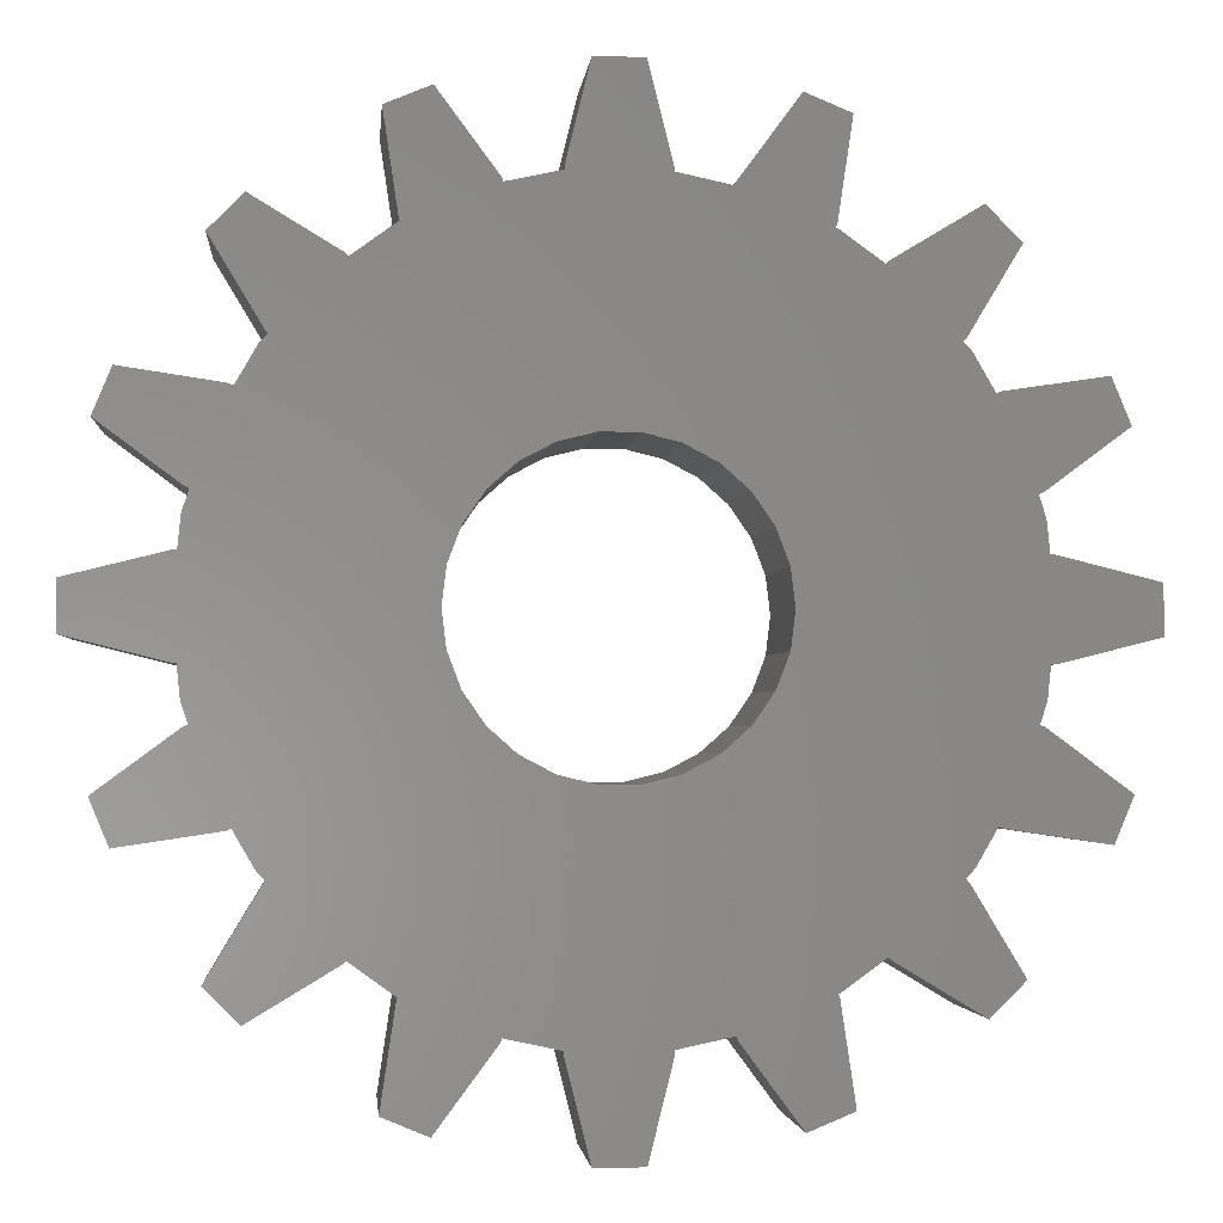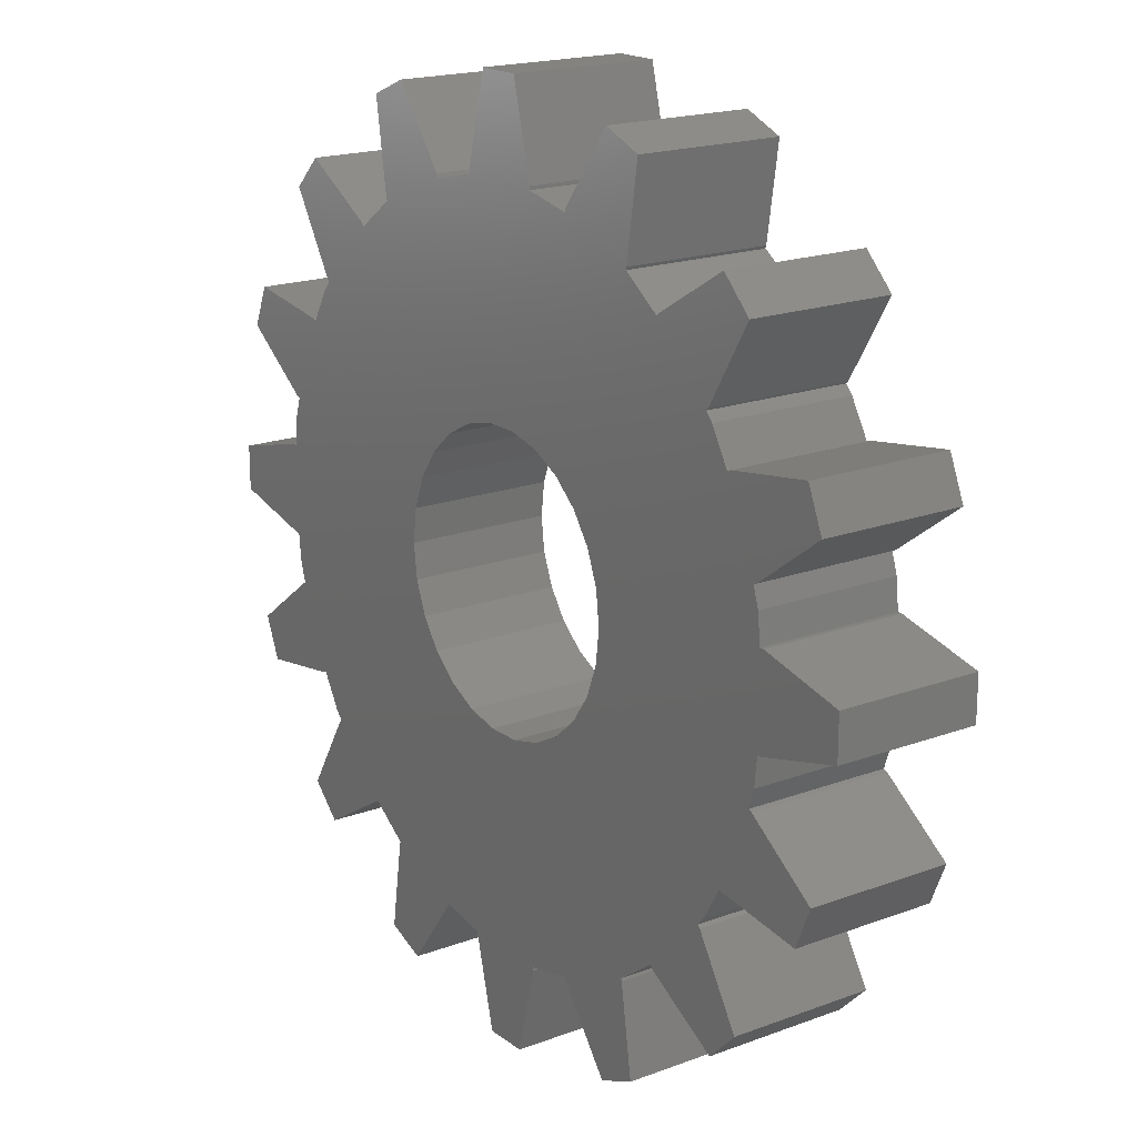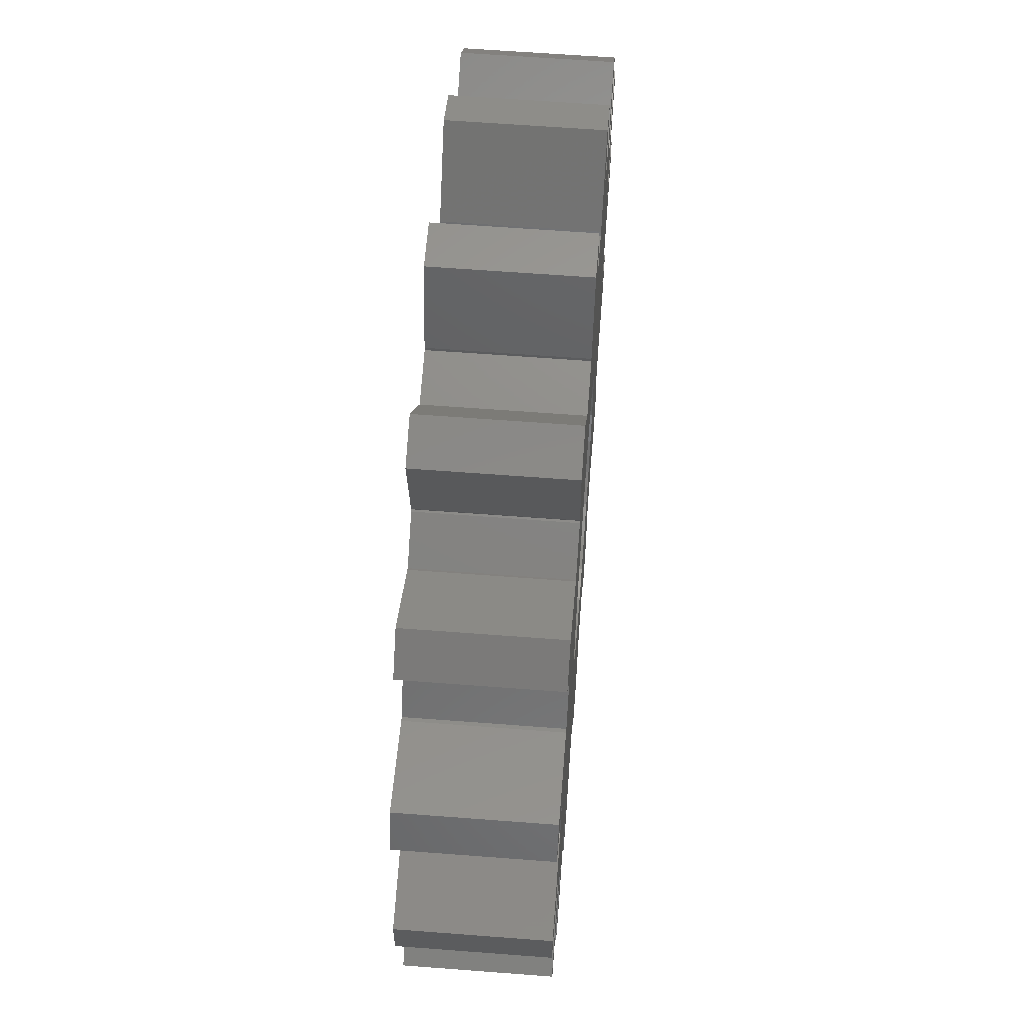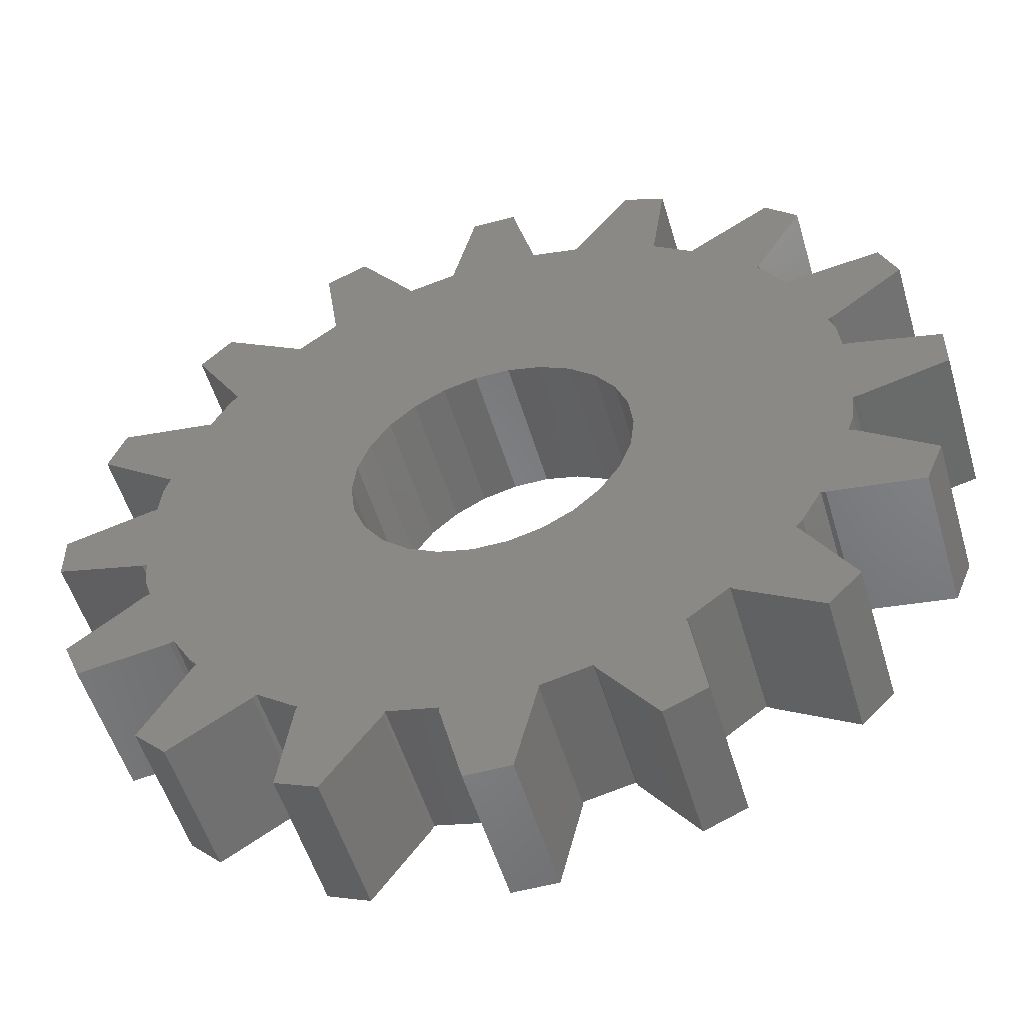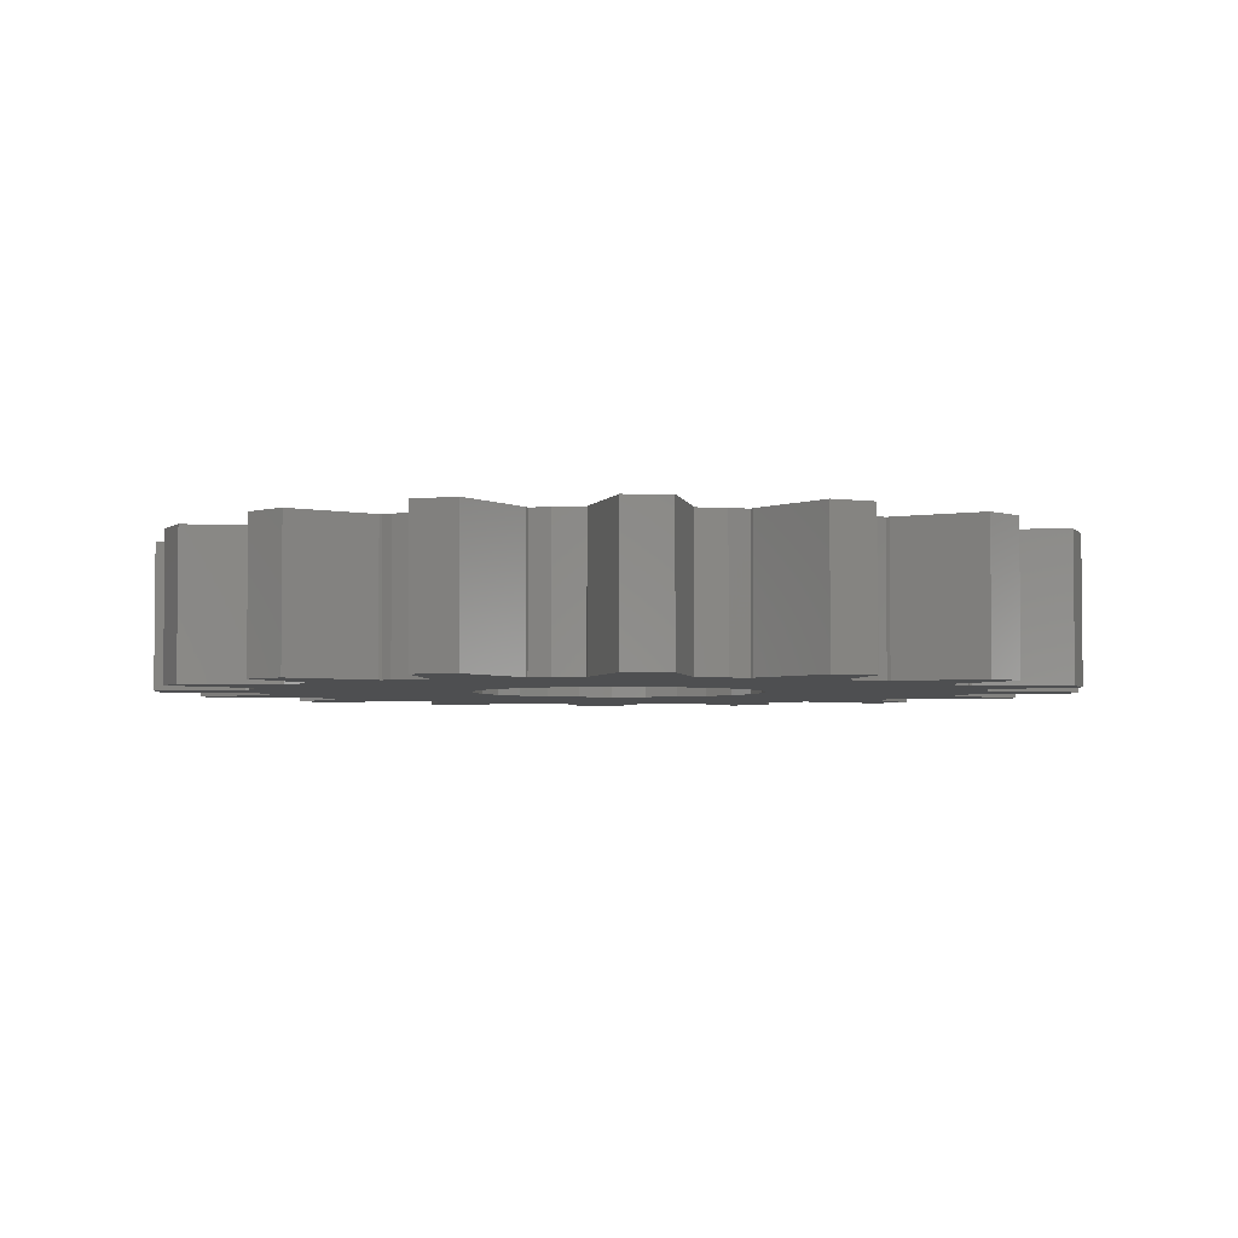
<metadata>
{"format":"stl","ext":"stl","renderer":"f3d","projection":"perspective","resolution":1024,"background":"white","views":[{"elev":-2.4,"azim":174.8,"up":"+Y"},{"elev":18.4,"azim":54.3,"up":"+Y"},{"elev":60.8,"azim":94.5,"up":"+Y"},{"elev":-53.0,"azim":16.4,"up":"+Y"},{"elev":-3.7,"azim":-92.9,"up":"+Z"}]}
</metadata>
<code>
# stl→obj: 268 verts, 536 faces
v -5 0.625 2
v -4.934 0.625 2
v -5 0.625 0
v -4.934 0.625 0
v -6.25 0.313 0
v -6.25 -0.313 0
v -4.891 1.04 0
v -4.802 1.313 0
v -4.859 1.336 0
v -5.894 2.103 0
v -5.654 2.681 0
v -4.38 2.491 0
v -4.319 2.466 0
v -4.045 2.939 0
v -3.939 3.056 0
v -3.977 3.094 0
v -4.641 4.198 0
v -4.198 4.641 0
v -3.094 3.977 0
v -3.049 3.932 0
v -2.5 4.33 0
v -2.475 4.341 0
v -2.491 4.38 0
v -2.681 5.654 0
v -2.103 5.894 0
v -1.336 4.859 0
v -1.313 4.804 0
v -0.625 4.951 0
v -0.625 5 0
v -0.313 6.25 0
v 0.313 6.25 0
v 0.625 5 0
v 0.625 4.951 0
v 1.313 4.804 0
v 1.336 4.859 0
v 2.103 5.894 0
v 2.681 5.654 0
v 2.491 4.38 0
v 2.475 4.341 0
v 2.5 4.33 0
v 3.049 3.932 0
v 3.094 3.977 0
v 4.198 4.641 0
v 4.641 4.198 0
v 0.241 1.985 0
v 3.977 3.094 0
v 3.939 3.056 0
v 4.319 2.466 0
v 4.38 2.491 0
v 5.654 2.681 0
v 4.045 2.939 0
v 1.497 1.326 0
v 5.894 2.103 0
v 1.771 0.929 0
v 4.859 1.336 0
v 2 0 0
v 6.25 -0.313 0
v 1.942 -0.479 0
v 5 -0.625 0
v 4.934 -0.625 0
v 1.942 0.479 0
v 4.891 1.04 0
v 4.934 0.625 0
v 6.25 0.313 0
v 1.771 -0.929 0
v 4.891 -1.04 0
v 4.802 -1.313 0
v 4.859 -1.336 0
v 1.497 -1.326 0
v 5.894 -2.103 0
v 1.136 -1.646 0
v 5.654 -2.681 0
v 4.319 -2.466 0
v 4.38 -2.491 0
v 5 0.625 0
v -0.709 -1.87 0
v 3.977 -3.094 0
v 4.641 -4.198 0
v 3.094 -3.977 0
v 4.198 -4.641 0
v 3.049 -3.932 0
v 1.313 -4.804 0
v 2.681 -5.654 0
v 1.336 -4.859 0
v 2.491 -4.38 0
v 2.103 -5.894 0
v -2.103 -5.894 0
v -2.491 -4.38 0
v -2.475 -4.341 0
v -4.891 -1.04 0
v -4.934 -0.625 0
v -1.136 -1.646 0
v -0.625 -5 0
v 0.313 -6.25 0
v -0.313 -6.25 0
v 0.625 -5 0
v -1.336 -4.859 0
v -0.625 -4.951 0
v 0.625 -4.951 0
v -4.859 -1.336 0
v -4.802 -1.313 0
v -2.681 -5.654 0
v -1.313 -4.804 0
v 0.241 -1.985 0
v 4.045 -2.939 0
v 3.939 -3.056 0
v -4.319 -2.466 0
v -3.939 -3.056 0
v -4.045 -2.939 0
v -3.049 -3.932 0
v -3.094 -3.977 0
v -2.5 -4.33 0
v -3.977 -3.094 0
v -4.198 -4.641 0
v -4.641 -4.198 0
v -4.38 -2.491 0
v 2.5 -4.33 0
v -0.241 -1.985 0
v -2 0 0
v -1.942 0.479 0
v -5 -0.625 0
v 4.802 1.313 0
v -1.942 -0.479 0
v -1.771 -0.929 0
v -1.497 -1.326 0
v 0.709 -1.87 0
v 0.709 1.87 0
v 1.136 1.646 0
v -0.241 1.985 0
v -1.497 1.326 0
v -1.136 1.646 0
v -0.709 1.87 0
v -1.771 0.929 0
v -5.654 -2.681 0
v -5.894 -2.103 0
v 2.475 -4.341 0
v -4.891 1.04 2
v -6.25 0.313 2
v -6.25 -0.313 2
v -5 -0.625 2
v -4.934 -0.625 2
v 0.241 -1.985 2
v 3.977 -3.094 2
v 3.939 -3.056 2
v -4.891 -1.04 2
v -4.802 -1.313 2
v -4.38 -2.491 2
v -4.859 -1.336 2
v -5.894 -2.103 2
v -5.654 -2.681 2
v -4.319 -2.466 2
v -4.045 -2.939 2
v -3.939 -3.056 2
v -3.094 -3.977 2
v -3.977 -3.094 2
v -4.641 -4.198 2
v -4.198 -4.641 2
v -3.049 -3.932 2
v -2.5 -4.33 2
v -2.475 -4.341 2
v -1.336 -4.859 2
v -2.491 -4.38 2
v -2.681 -5.654 2
v -2.103 -5.894 2
v -1.313 -4.804 2
v -0.625 -4.951 2
v 0.625 -5 2
v -0.625 -5 2
v -0.313 -6.25 2
v 0.313 -6.25 2
v 0.625 -4.951 2
v 1.313 -4.804 2
v 2.681 -5.654 2
v 1.336 -4.859 2
v 2.103 -5.894 2
v 2.491 -4.38 2
v 2.475 -4.341 2
v 2.5 -4.33 2
v 3.049 -3.932 2
v 4.641 -4.198 2
v 3.094 -3.977 2
v 4.198 -4.641 2
v -0.241 -1.985 2
v 4.045 -2.939 2
v -0.709 -1.87 2
v -1.136 -1.646 2
v 0.709 -1.87 2
v 4.319 -2.466 2
v 4.38 -2.491 2
v 5.654 -2.681 2
v 1.136 -1.646 2
v 5.894 -2.103 2
v 1.497 -1.326 2
v 4.859 -1.336 2
v 1.771 -0.929 2
v 4.802 -1.313 2
v 4.891 -1.04 2
v 1.942 -0.479 2
v 4.934 -0.625 2
v 5 -0.625 2
v 6.25 -0.313 2
v 2 0 2
v 6.25 0.313 2
v 1.942 0.479 2
v 4.934 0.625 2
v 4.891 1.04 2
v 1.771 0.929 2
v 1.497 1.326 2
v 5.894 2.103 2
v 5.654 2.681 2
v 4.319 2.466 2
v 4.38 2.491 2
v 0.241 1.985 2
v 4.045 2.939 2
v 3.939 3.056 2
v -0.709 1.87 2
v -0.241 1.985 2
v 4.641 4.198 2
v 3.977 3.094 2
v 3.094 3.977 2
v 4.198 4.641 2
v 3.049 3.932 2
v 1.313 4.804 2
v 2.5 4.33 2
v 2.475 4.341 2
v 2.491 4.38 2
v 2.681 5.654 2
v 1.336 4.859 2
v 2.103 5.894 2
v -0.313 6.25 2
v -0.625 5 2
v 0.313 6.25 2
v -1.336 4.859 2
v -2.103 5.894 2
v -2.491 4.38 2
v 0.625 5 2
v -2.475 4.341 2
v -4.859 1.336 2
v -0.625 4.951 2
v -4.802 1.313 2
v -1.313 4.804 2
v -4.319 2.466 2
v -1.942 -0.479 2
v -2 0 2
v -4.045 2.939 2
v -3.939 3.056 2
v -5.894 2.103 2
v -4.38 2.491 2
v 0.625 4.951 2
v -5.654 2.681 2
v -4.641 4.198 2
v -3.977 3.094 2
v -4.198 4.641 2
v -2.5 4.33 2
v -3.094 3.977 2
v -3.049 3.932 2
v -1.942 0.479 2
v 4.802 1.313 2
v 4.859 1.336 2
v -1.497 1.326 2
v -1.136 1.646 2
v 0.709 1.87 2
v 1.136 1.646 2
v -1.771 0.929 2
v 5 0.625 2
v -1.497 -1.326 2
v -1.771 -0.929 2
v -2.681 5.654 2
f 1 2 3
f 3 2 4
f 5 3 6
f 6 3 4
f 7 8 4
f 8 9 10
f 8 10 11
f 8 11 12
f 8 12 4
f 4 12 13
f 4 13 14
f 4 14 15
f 15 16 17
f 15 17 18
f 15 18 19
f 15 19 4
f 4 19 20
f 4 20 21
f 4 21 22
f 22 23 24
f 22 24 25
f 22 25 26
f 22 26 4
f 4 26 27
f 4 27 28
f 28 29 30
f 28 30 31
f 28 31 32
f 28 32 4
f 4 32 33
f 4 33 34
f 4 34 6
f 34 35 36
f 34 36 37
f 34 37 6
f 6 37 38
f 6 38 39
f 6 39 40
f 40 41 6
f 41 42 43
f 41 43 44
f 41 44 6
f 45 44 46
f 45 46 47
f 48 49 50
f 45 47 51
f 52 50 53
f 54 53 55
f 56 57 58
f 58 59 60
f 61 62 63
f 56 64 57
f 58 57 59
f 65 66 67
f 65 68 69
f 69 68 70
f 71 70 72
f 73 72 74
f 61 63 75
f 76 77 78
f 79 78 80
f 81 78 79
f 82 83 84
f 82 85 83
f 84 83 86
f 87 88 89
f 90 85 82
f 76 91 92
f 93 94 95
f 93 96 94
f 87 89 97
f 98 96 93
f 90 99 96
f 100 96 98
f 90 96 101
f 88 87 102
f 91 76 78
f 100 103 97
f 104 105 106
f 107 108 109
f 104 106 77
f 107 110 111
f 110 107 112
f 113 114 115
f 107 111 108
f 108 111 113
f 100 89 112
f 100 107 116
f 100 97 89
f 114 113 111
f 91 78 81
f 100 112 107
f 100 98 103
f 91 81 117
f 101 96 100
f 90 82 99
f 104 77 118
f 119 6 120
f 6 91 121
f 54 55 122
f 123 6 119
f 124 6 123
f 125 6 124
f 126 105 104
f 118 77 76
f 54 62 61
f 54 122 62
f 52 53 54
f 71 73 126
f 65 67 68
f 69 70 71
f 71 72 73
f 58 66 65
f 58 60 66
f 61 64 56
f 61 75 64
f 45 51 127
f 128 48 50
f 51 48 128
f 51 128 127
f 129 44 45
f 130 6 131
f 132 44 129
f 6 44 132
f 6 132 131
f 133 6 130
f 120 6 133
f 128 50 52
f 125 91 6
f 92 91 125
f 105 126 73
f 100 116 134
f 100 134 135
f 91 117 136
f 91 136 85
f 91 85 90
f 2 137 4
f 4 137 7
f 138 1 5
f 5 1 3
f 139 140 141
f 142 143 144
f 141 145 146
f 141 146 147
f 146 148 149
f 146 149 150
f 146 150 147
f 141 151 152
f 141 147 151
f 141 153 154
f 141 152 153
f 153 155 156
f 153 156 157
f 153 157 154
f 141 158 159
f 141 154 158
f 141 160 161
f 141 159 160
f 160 162 163
f 160 163 164
f 160 164 161
f 141 165 166
f 141 161 165
f 141 166 167
f 166 168 169
f 166 169 170
f 166 170 167
f 141 171 172
f 141 167 171
f 141 172 173
f 172 174 175
f 172 175 173
f 141 173 176
f 141 177 178
f 141 176 177
f 141 178 179
f 141 179 180
f 179 181 182
f 179 182 180
f 183 180 143
f 142 144 184
f 185 186 141
f 187 184 188
f 142 183 143
f 188 189 190
f 191 190 192
f 193 192 194
f 195 196 197
f 198 197 199
f 195 193 194
f 198 200 201
f 202 201 203
f 202 198 201
f 204 205 206
f 204 202 203
f 207 204 206
f 208 209 210
f 211 210 212
f 2 1 139
f 213 214 215
f 216 217 218
f 213 219 218
f 220 218 221
f 222 218 220
f 223 2 139
f 139 218 222
f 139 224 225
f 139 225 226
f 139 226 227
f 228 227 229
f 230 231 232
f 223 227 228
f 233 234 235
f 139 227 223
f 191 188 190
f 231 236 232
f 233 237 238
f 239 236 231
f 233 238 240
f 1 138 139
f 239 241 137
f 242 238 237
f 243 244 139
f 245 242 246
f 240 241 233
f 240 137 241
f 247 242 248
f 137 249 236
f 247 248 250
f 137 2 223
f 251 252 253
f 242 237 254
f 255 253 252
f 242 255 246
f 242 254 256
f 137 223 249
f 244 257 139
f 198 199 200
f 255 252 246
f 242 256 255
f 137 236 239
f 233 235 237
f 207 258 259
f 208 207 259
f 213 215 219
f 217 213 218
f 139 260 261
f 139 216 218
f 139 261 216
f 198 195 197
f 213 262 214
f 191 187 188
f 262 263 211
f 222 224 139
f 264 260 139
f 263 210 211
f 208 259 209
f 257 264 139
f 207 206 258
f 204 203 265
f 204 265 205
f 193 191 192
f 266 139 141
f 266 267 139
f 185 180 183
f 141 180 185
f 267 243 139
f 186 266 141
f 187 142 184
f 195 194 196
f 262 211 214
f 263 208 210
f 268 235 234
f 247 238 242
f 6 121 140
f 139 6 140
f 139 138 6
f 6 138 5
f 121 91 141
f 140 121 141
f 90 145 91
f 91 145 141
f 101 146 90
f 90 146 145
f 148 146 100
f 100 146 101
f 149 148 135
f 135 148 100
f 134 150 135
f 135 150 149
f 134 116 147
f 150 134 147
f 116 107 151
f 147 116 151
f 109 152 107
f 107 152 151
f 108 153 109
f 109 153 152
f 155 153 113
f 113 153 108
f 156 155 115
f 115 155 113
f 115 114 157
f 156 115 157
f 114 111 154
f 157 114 154
f 111 110 158
f 154 111 158
f 110 112 159
f 158 110 159
f 112 89 160
f 159 112 160
f 162 160 88
f 88 160 89
f 163 162 102
f 102 162 88
f 102 87 164
f 163 102 164
f 87 97 161
f 164 87 161
f 97 103 165
f 161 97 165
f 103 98 166
f 165 103 166
f 168 166 93
f 93 166 98
f 95 169 93
f 93 169 168
f 95 94 170
f 169 95 170
f 94 96 167
f 170 94 167
f 96 99 171
f 167 96 171
f 99 82 172
f 171 99 172
f 84 174 82
f 82 174 172
f 86 175 84
f 84 175 174
f 86 83 173
f 175 86 173
f 85 176 173
f 83 85 173
f 136 177 176
f 85 136 176
f 136 117 178
f 177 136 178
f 117 81 179
f 178 117 179
f 81 79 181
f 179 81 181
f 79 80 182
f 181 79 182
f 80 78 180
f 182 80 180
f 77 143 180
f 78 77 180
f 144 143 106
f 106 143 77
f 106 105 184
f 144 106 184
f 105 73 188
f 184 105 188
f 73 74 189
f 188 73 189
f 74 72 190
f 189 74 190
f 72 70 192
f 190 72 192
f 194 192 68
f 68 192 70
f 196 194 67
f 67 194 68
f 67 66 197
f 196 67 197
f 66 60 199
f 197 66 199
f 60 59 200
f 199 60 200
f 59 57 201
f 200 59 201
f 57 64 203
f 201 57 203
f 265 203 75
f 75 203 64
f 205 265 63
f 63 265 75
f 62 206 205
f 63 62 205
f 122 258 206
f 62 122 206
f 122 55 259
f 258 122 259
f 55 53 209
f 259 55 209
f 50 210 209
f 53 50 209
f 212 210 49
f 49 210 50
f 211 212 48
f 48 212 49
f 51 214 211
f 48 51 211
f 47 215 214
f 51 47 214
f 47 46 219
f 215 47 219
f 46 44 218
f 219 46 218
f 221 218 43
f 43 218 44
f 220 221 42
f 42 221 43
f 222 220 41
f 41 220 42
f 224 222 40
f 40 222 41
f 225 224 39
f 39 224 40
f 39 38 226
f 225 39 226
f 38 37 227
f 226 38 227
f 229 227 36
f 36 227 37
f 228 229 35
f 35 229 36
f 223 228 34
f 34 228 35
f 249 223 33
f 33 223 34
f 33 32 236
f 249 33 236
f 31 232 236
f 32 31 236
f 230 232 30
f 30 232 31
f 231 230 29
f 29 230 30
f 239 231 28
f 28 231 29
f 241 239 27
f 27 239 28
f 26 233 241
f 27 26 241
f 25 234 233
f 26 25 233
f 268 234 24
f 24 234 25
f 23 235 24
f 24 235 268
f 22 237 23
f 23 237 235
f 254 237 21
f 21 237 22
f 256 254 20
f 20 254 21
f 255 256 19
f 19 256 20
f 253 255 18
f 18 255 19
f 251 253 17
f 17 253 18
f 16 252 17
f 17 252 251
f 16 15 246
f 252 16 246
f 245 246 14
f 14 246 15
f 242 245 13
f 13 245 14
f 248 242 12
f 12 242 13
f 250 248 11
f 11 248 12
f 247 250 10
f 10 250 11
f 10 9 238
f 247 10 238
f 9 8 240
f 238 9 240
f 137 240 7
f 7 240 8
f 119 244 243
f 123 119 243
f 119 120 257
f 244 119 257
f 120 133 264
f 257 120 264
f 133 130 260
f 264 133 260
f 130 131 261
f 260 130 261
f 131 132 216
f 261 131 216
f 132 129 217
f 216 132 217
f 129 45 213
f 217 129 213
f 45 127 262
f 213 45 262
f 127 128 263
f 262 127 263
f 128 52 208
f 263 128 208
f 54 207 52
f 52 207 208
f 61 204 54
f 54 204 207
f 56 202 61
f 61 202 204
f 198 202 58
f 58 202 56
f 195 198 65
f 65 198 58
f 193 195 69
f 69 195 65
f 191 193 71
f 71 193 69
f 187 191 126
f 126 191 71
f 142 187 104
f 104 187 126
f 183 142 118
f 118 142 104
f 185 183 76
f 76 183 118
f 186 185 92
f 92 185 76
f 266 186 125
f 125 186 92
f 124 267 266
f 125 124 266
f 123 243 267
f 124 123 267

</code>
